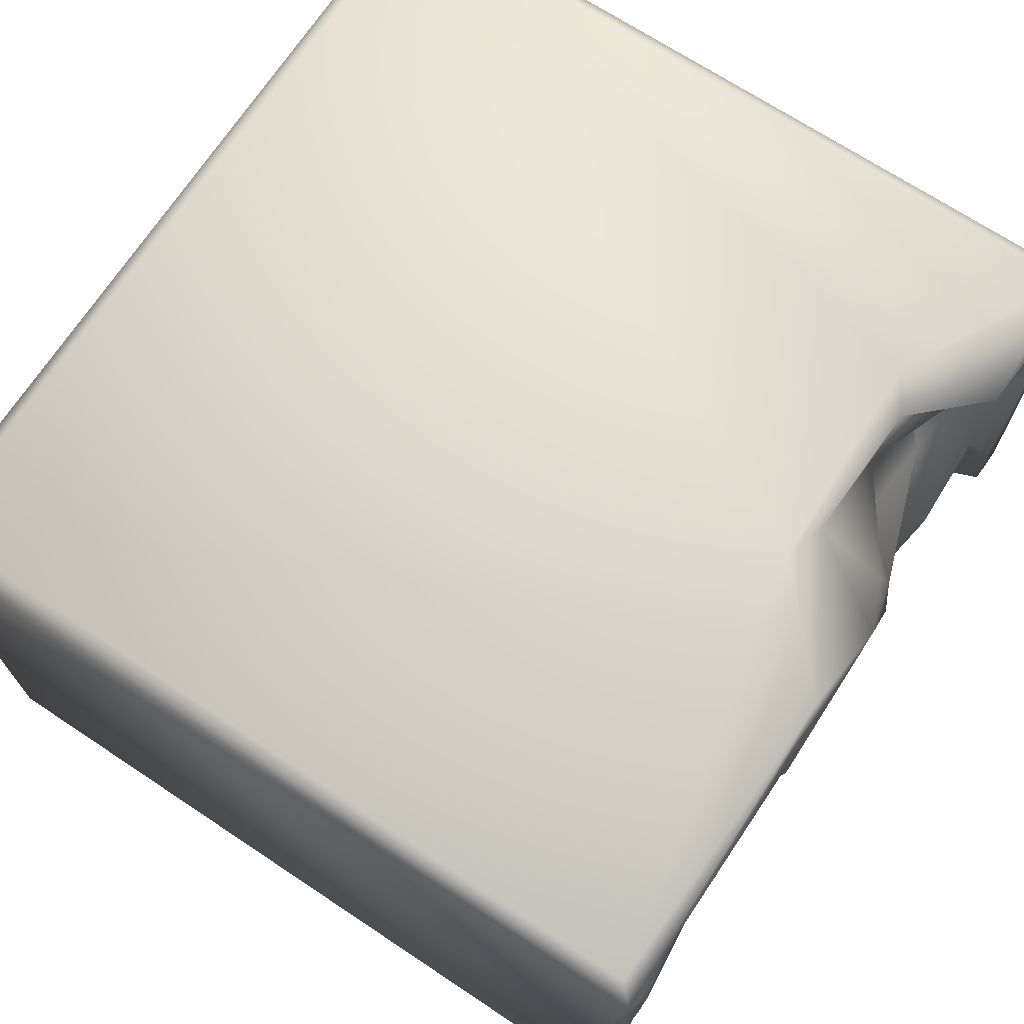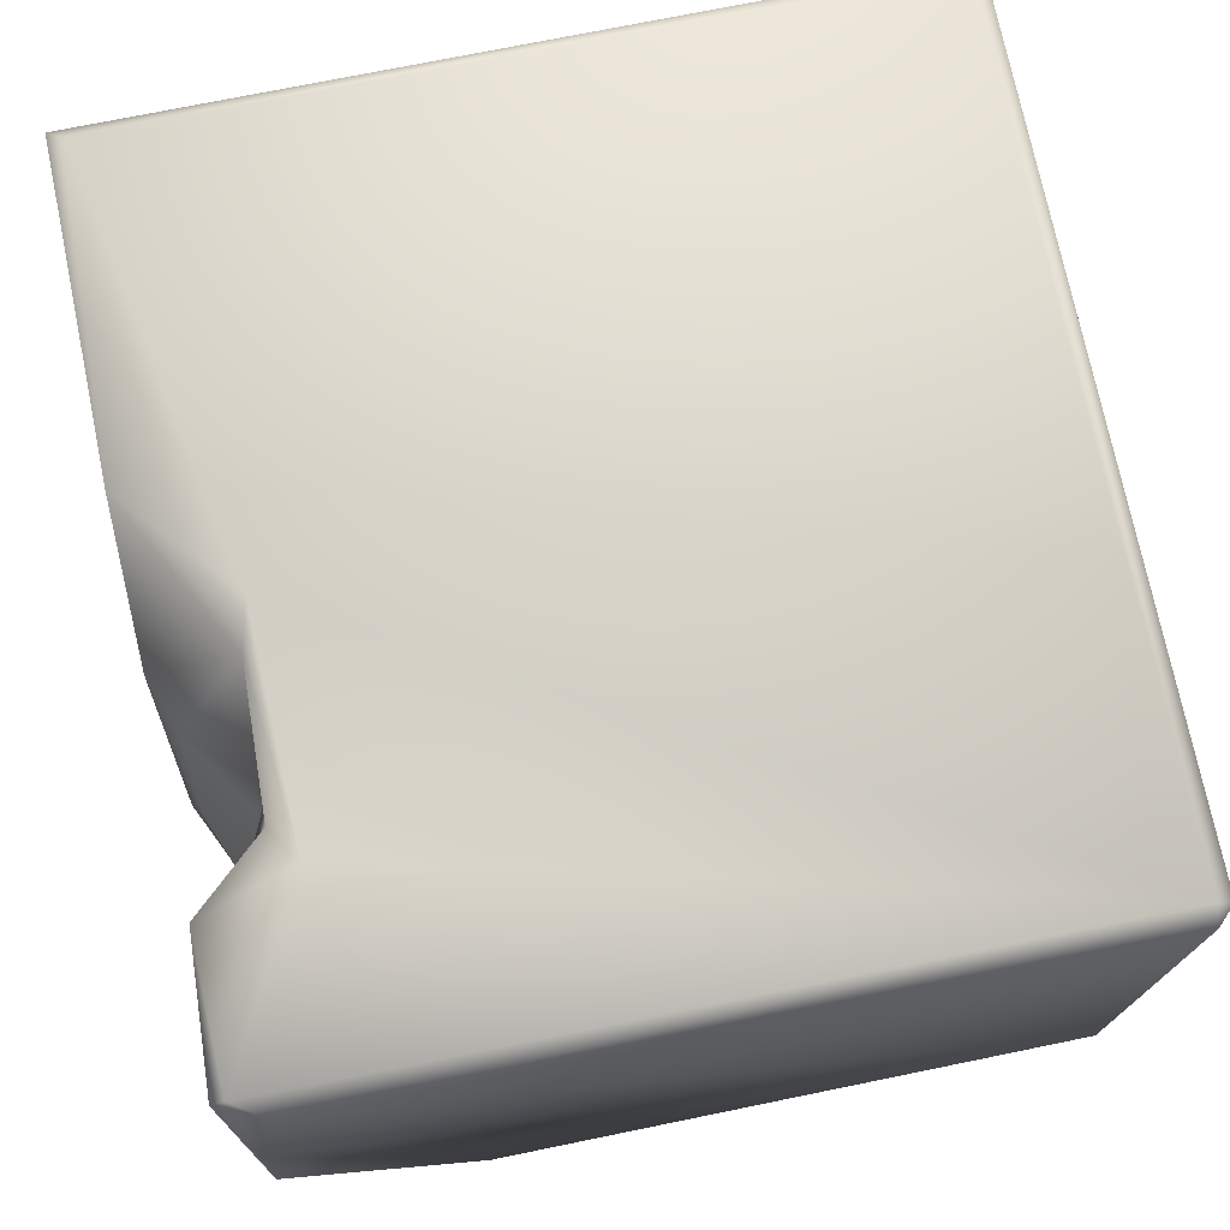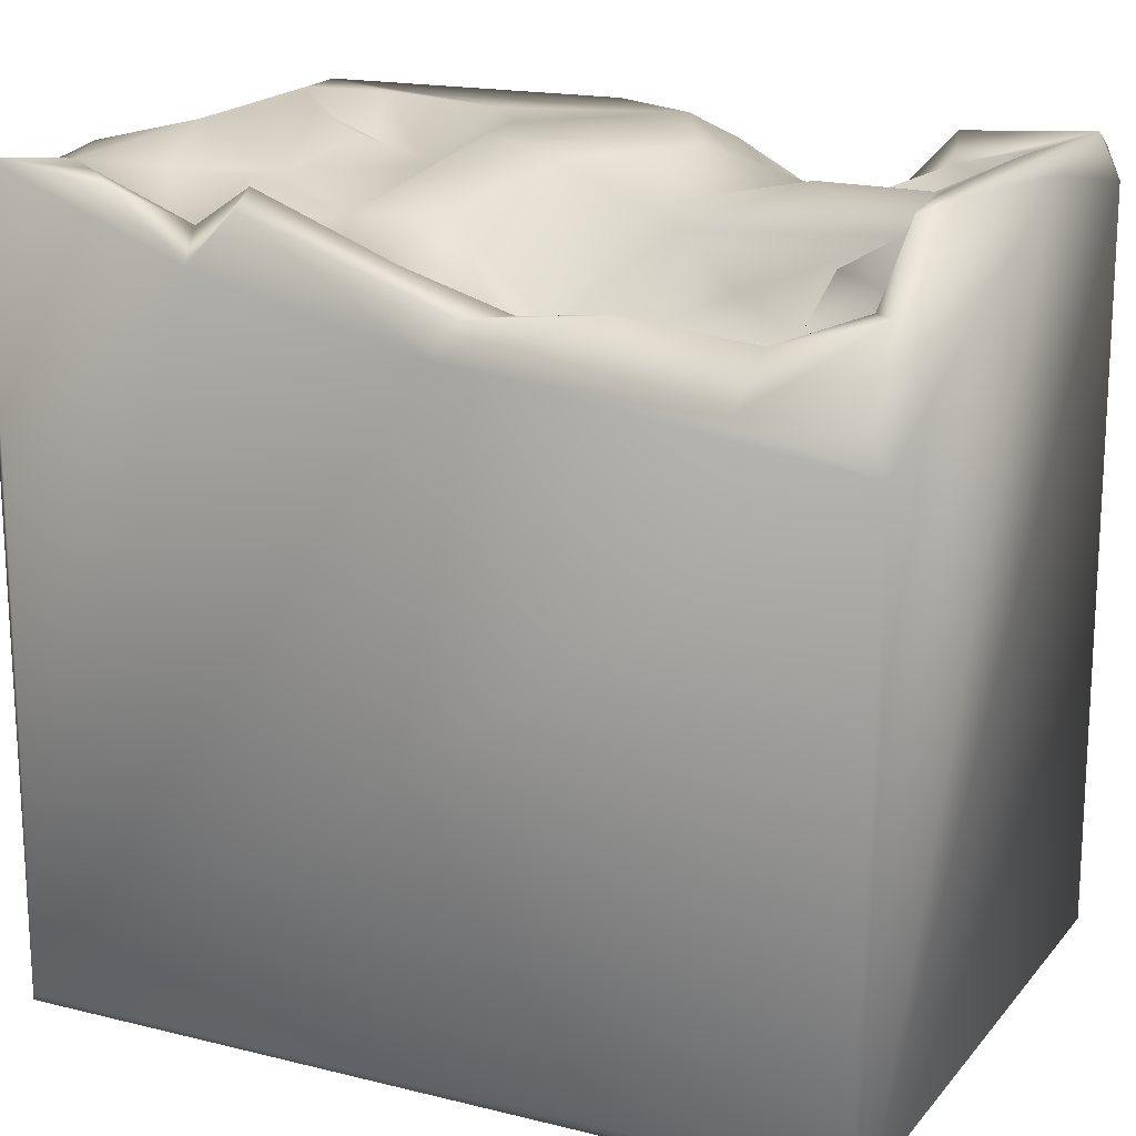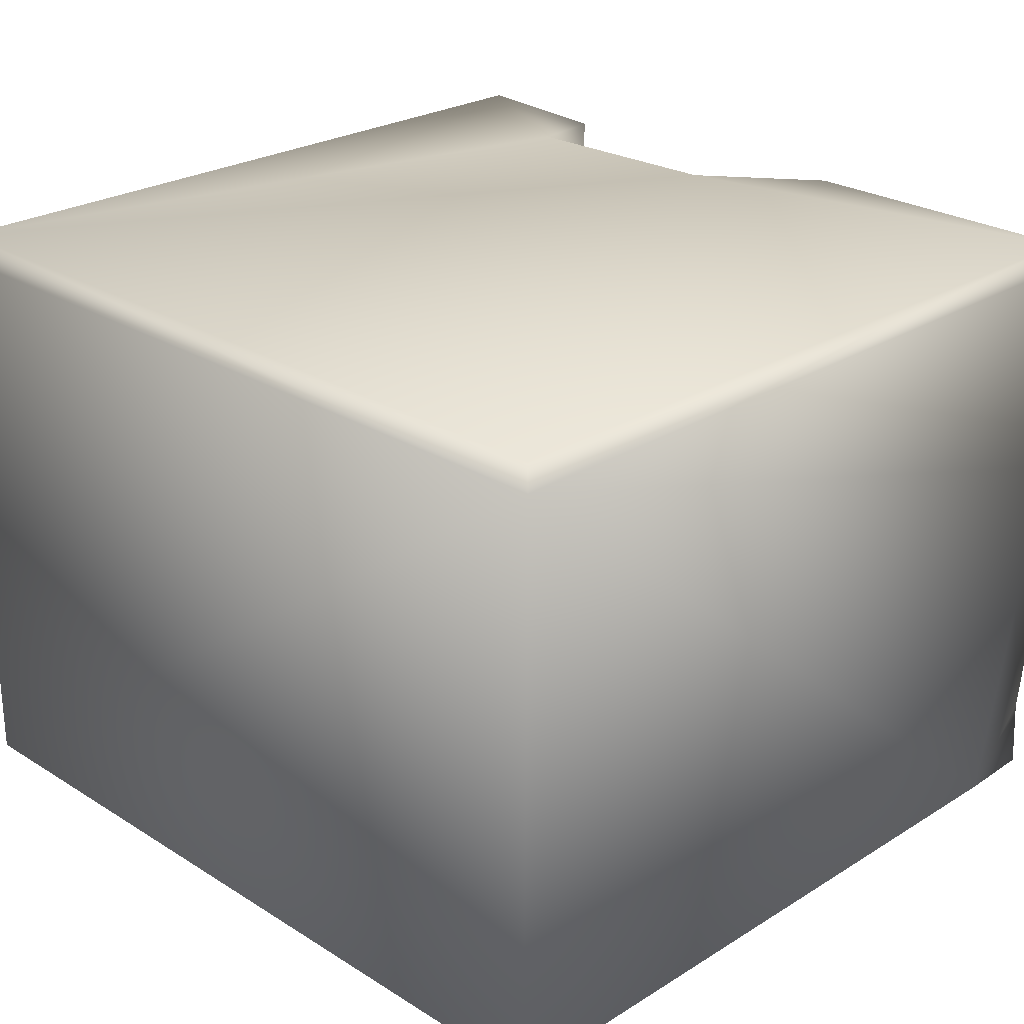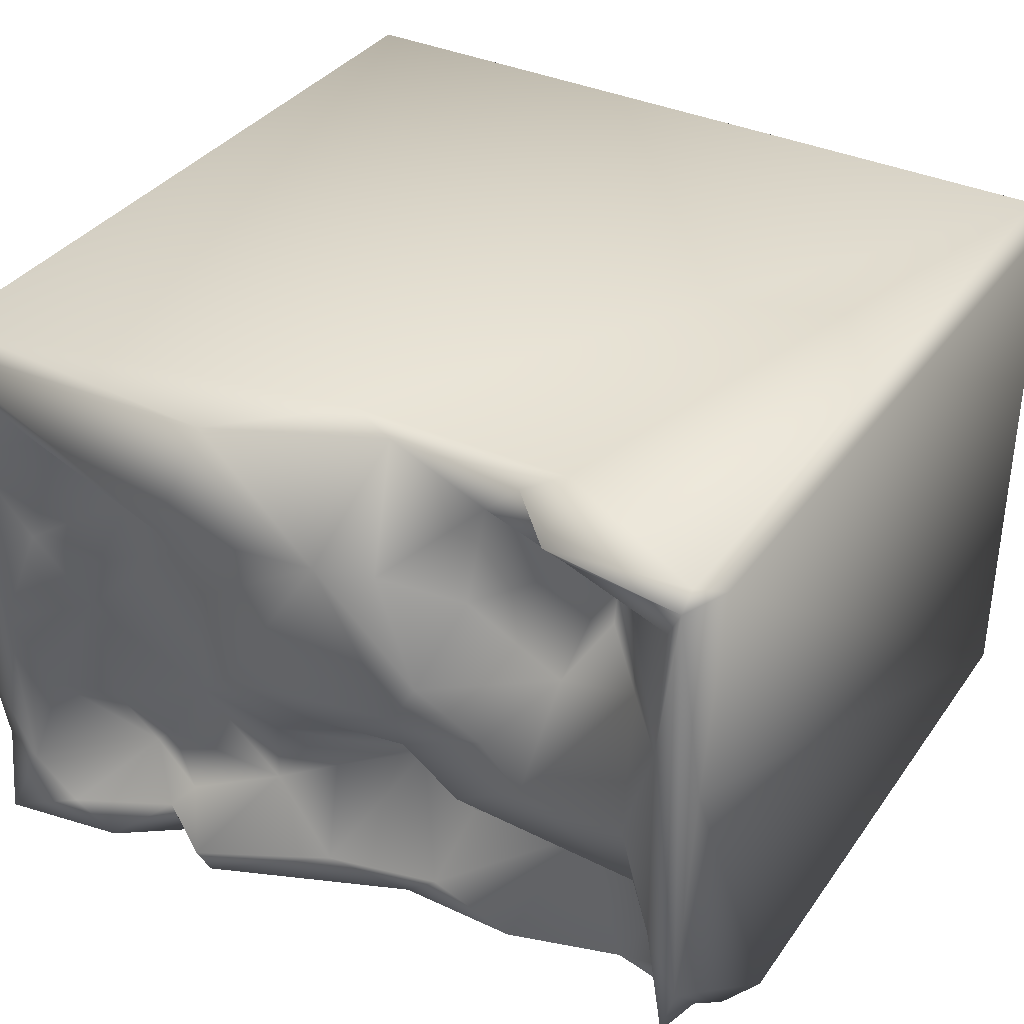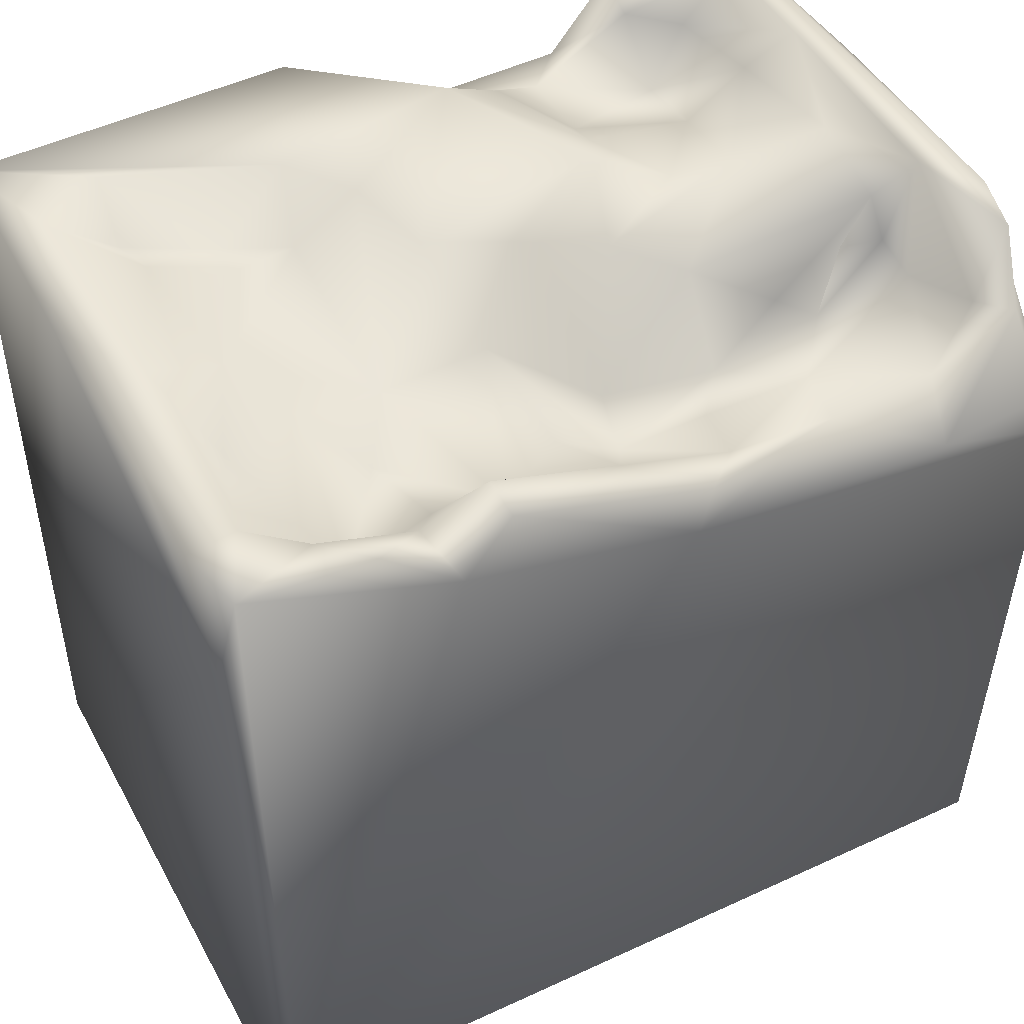
<metadata>
{"format":"obj","ext":"obj","renderer":"f3d","projection":"perspective","resolution":1024,"background":"white","views":[{"elev":70.3,"azim":123.3,"up":"+Z"},{"elev":73.6,"azim":-101.5,"up":"+Z"},{"elev":16.8,"azim":-153.5,"up":"+Y"},{"elev":25.3,"azim":45.0,"up":"+Z"},{"elev":35.9,"azim":-148.9,"up":"+Z"},{"elev":47.7,"azim":152.6,"up":"+Y"}]}
</metadata>
<code>
o Liquid_Domain
v -8.134 -8.756 6.217
v -8.487 -8.756 5.864
v -8.134 -9.109 5.864
v 8.134 -8.756 6.217
v 8.485 -9.102 5.866
v -8.487 -8.756 -5.864
v -8.134 -9.109 -5.864
v 8.422 -9.101 -5.897
v -8.134 -8.756 -6.217
v 8.134 -8.756 -6.217
v -8.472 6.05 5.873
v 8.457 7.037 5.887
v -8.453 3.188 -6.209
v -0.5524 4.266 -6.193
v -8.095 6.656 6.192
v -4.71 4.912 6.191
v -8.469 6.713 1.757
v -5.88 3.88 -6.14
v -0.2667 5.041 6.2
v 4.097 5.401 -6.199
v 8.489 4.968 -5.861
v -0.5974 3.555 -3.198
v -4.584 3.844 -3.404
v -2.815 4.326 -2.84
v -2.188 4.14 -3.631
v 8.433 6.733 1.313
v -0.7486 4.051 -2.213
v -5.396 4.254 -2.38
v 0.8746 4.68 -3.397
v -1.678 4.935 -5.291
v 0.5535 5.568 -5.191
v -8.037 4.103 -6.127
v -3.603 5.173 -5.607
v 3.125 6.426 -6.076
v -1.183 5.278 5.957
v 8.133 6.717 6.201
v -5.704 4.672 4.678
v -7.137 5.048 -1.84
v -4.404 5.027 -2.341
v -7.494 5.329 -4.332
v 2.373 4.774 -4.34
v -6.043 4.827 -5.2
v 8.365 6.531 -4.478
v -8.019 5.399 -4.97
v -0.9677 4.913 -5.901
v 5.595 6.646 -6.081
v -3.986 5.381 5.92
v -3.225 5.311 5.171
v -5.738 4.945 3.325
v -3.059 5.689 3.195
v -6.799 6.066 2.925
v -5.114 5.761 2.295
v 1.45 5.855 -1.761
v 8.371 6.817 -2.648
v -5.974 5.51 -2.062
v -7.344 4.592 -2.534
v 5.58 4.895 -4.651
v 4.017 5.634 -4.747
v 8.158 6.982 -6.172
v -5.263 6.769 6.011
v 4.468 5.655 -3.327
v 4.48 5.932 -5.248
v -6.555 5.863 4.974
v -1.684 6.658 3.88
v -2.524 6.727 1.634
v 3.531 5.671 -1.705
v 5.924 6.093 -0.1903
v -8.343 6.985 -3.084
v -6.908 6.069 -1.601
v -2.866 5.857 -1.641
v 5.324 6.296 -2.193
v -8.064 6.925 -4.262
v 1.879 6.971 6.122
v -5.42 6.228 5.41
v -7.731 6.782 5.168
v 6.357 5.969 3.724
v 4.647 5.928 2.861
v 6.421 6.966 1.91
v 3.478 6.025 2.177
v 5.147 6.592 1.466
v -4.723 6.604 -0.004415
v -3.671 6.262 0.4875
v -1.763 6.059 -0.5603
v 0.0291 6.669 -0.2519
v 6.862 6.402 -2.519
v 3.234 6.711 -5.428
v 6.466 6.78 -5.396
v -8.051 6.94 5.815
v -0.5992 7.08 3.94
v -7.66 6.917 2.54
v -2.178 6.966 0.9236
v -6.883 6.552 0.06613
v 7.471 7.014 -0.6077
v 7.445 6.794 -4.576
v 3.127 7.023 3.361
v 6.342 7.029 4.598
v 7.72 7.146 3.657
v 2.171 6.943 2.124
v 1.768 6.984 0.2375
v -7.657 6.86 -1.911
f 3 1 2
f 3 5 1
f 1 5 4
f 6 3 2
f 5 3 7
f 5 7 8
f 7 3 6
f 7 6 9
f 10 7 9
f 8 7 10
f 36 4 5
f 2 1 11
f 10 9 13
f 5 8 21
f 21 8 10
f 12 36 5
f 6 13 9
f 13 14 10
f 4 19 1
f 10 20 59
f 59 21 10
f 1 15 11
f 1 16 15
f 2 11 6
f 11 17 6
f 13 18 14
f 1 19 16
f 10 14 20
f 6 17 13
f 13 32 18
f 24 27 22
f 24 23 28
f 22 25 24
f 25 23 24
f 22 27 53
f 22 53 29
f 28 23 56
f 23 25 30
f 22 30 25
f 29 31 22
f 14 18 33
f 14 33 45
f 14 34 20
f 19 35 16
f 4 36 19
f 5 21 26
f 28 56 38
f 24 28 39
f 42 40 56
f 23 42 56
f 41 31 29
f 33 42 23
f 23 30 33
f 30 22 31
f 68 32 13
f 32 44 18
f 42 18 44
f 42 33 18
f 30 45 33
f 20 46 59
f 16 35 47
f 48 50 37
f 49 51 37
f 50 52 37
f 52 49 37
f 12 5 26
f 27 70 83
f 26 21 54
f 28 38 55
f 70 27 24
f 17 68 13
f 53 41 29
f 58 61 57
f 44 32 68
f 42 44 40
f 16 60 15
f 36 73 19
f 47 48 74
f 35 48 47
f 48 37 74
f 51 49 52
f 83 84 27
f 84 53 27
f 38 100 69
f 38 69 55
f 55 69 28
f 39 28 69
f 69 70 39
f 39 70 24
f 66 41 53
f 61 41 66
f 54 21 43
f 61 71 57
f 57 71 85
f 61 58 41
f 57 85 94
f 58 57 62
f 41 86 31
f 58 86 41
f 31 45 30
f 45 34 14
f 16 47 60
f 74 37 63
f 35 64 48
f 63 37 51
f 50 48 64
f 52 50 65
f 67 66 79
f 71 61 66
f 56 40 100
f 72 44 68
f 40 44 72
f 94 87 57
f 45 31 34
f 21 59 43
f 73 35 19
f 78 77 76
f 77 79 95
f 81 92 51
f 52 81 51
f 81 52 82
f 65 82 52
f 80 79 77
f 79 66 98
f 67 79 80
f 81 82 83
f 85 71 67
f 81 69 92
f 70 69 81
f 83 70 81
f 67 71 66
f 38 56 100
f 100 40 72
f 62 86 58
f 57 87 62
f 34 31 86
f 62 20 86
f 20 34 86
f 20 62 46
f 11 15 88
f 47 74 60
f 74 63 75
f 64 35 89
f 89 35 73
f 75 63 90
f 97 76 96
f 11 88 17
f 63 51 90
f 96 76 77
f 95 96 77
f 76 97 78
f 95 79 98
f 65 50 64
f 80 77 78
f 90 51 92
f 65 91 82
f 98 66 99
f 78 67 80
f 91 83 82
f 93 67 78
f 84 83 91
f 100 92 69
f 84 99 53
f 66 53 99
f 93 85 67
f 94 85 93
f 46 62 87
f 88 15 60
f 73 36 12
f 74 75 88
f 60 74 88
f 95 73 12
f 96 95 12
f 97 96 12
f 75 90 88
f 95 89 73
f 12 26 97
f 95 98 89
f 88 68 17
f 90 68 88
f 89 65 64
f 98 99 89
f 89 91 65
f 99 91 89
f 97 93 78
f 26 93 97
f 99 84 91
f 90 100 68
f 92 100 90
f 26 54 93
f 68 100 72
f 54 94 93
f 54 43 94
f 59 87 94
f 43 59 94
f 59 46 87

</code>
